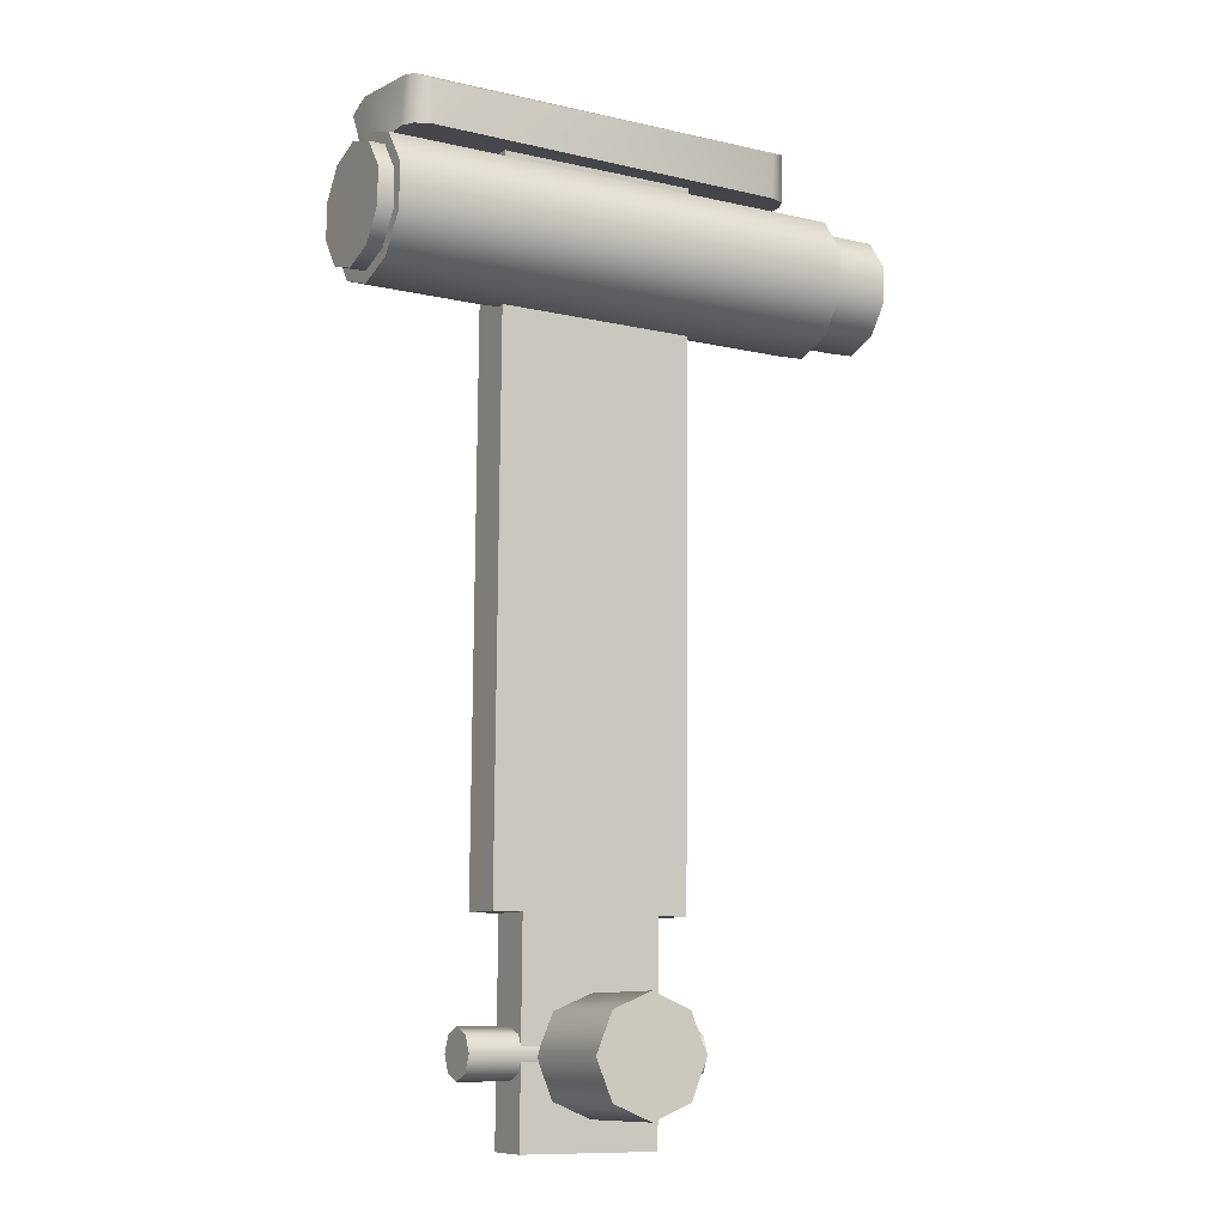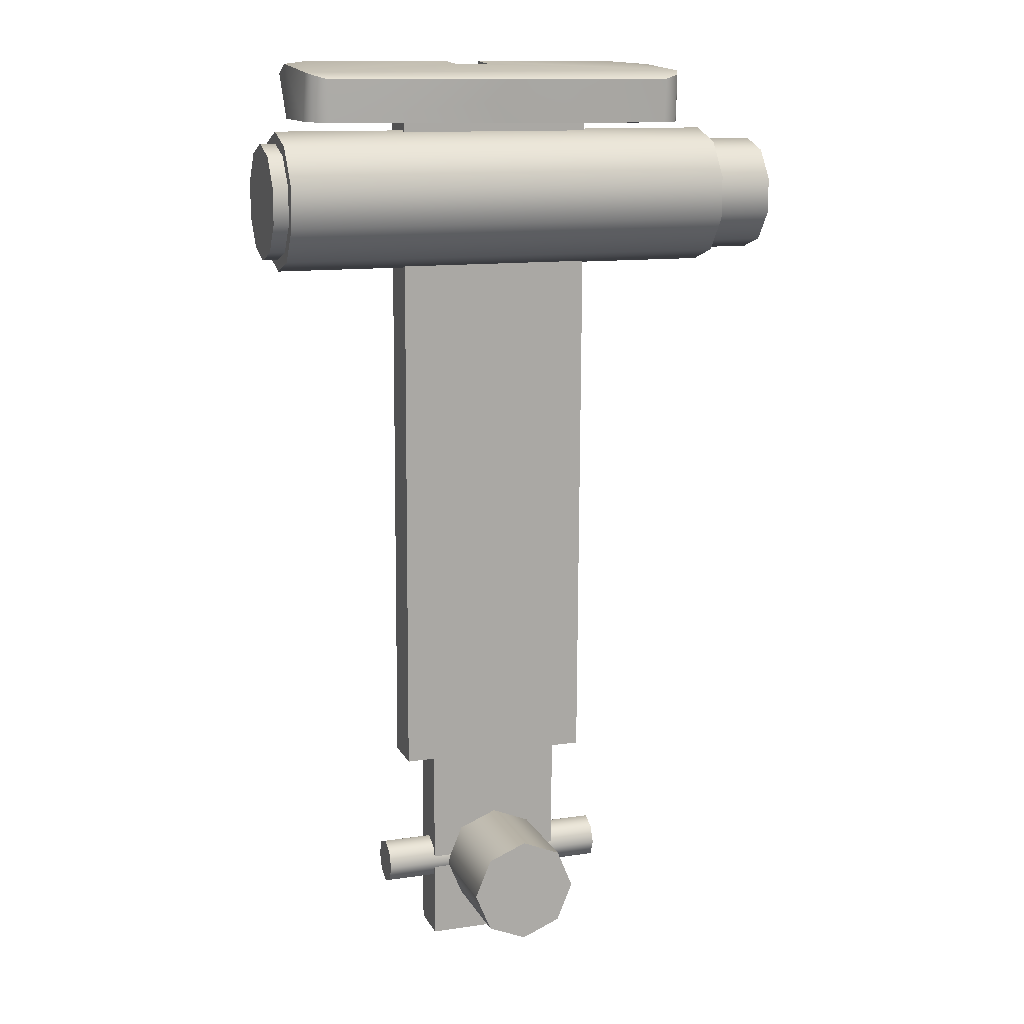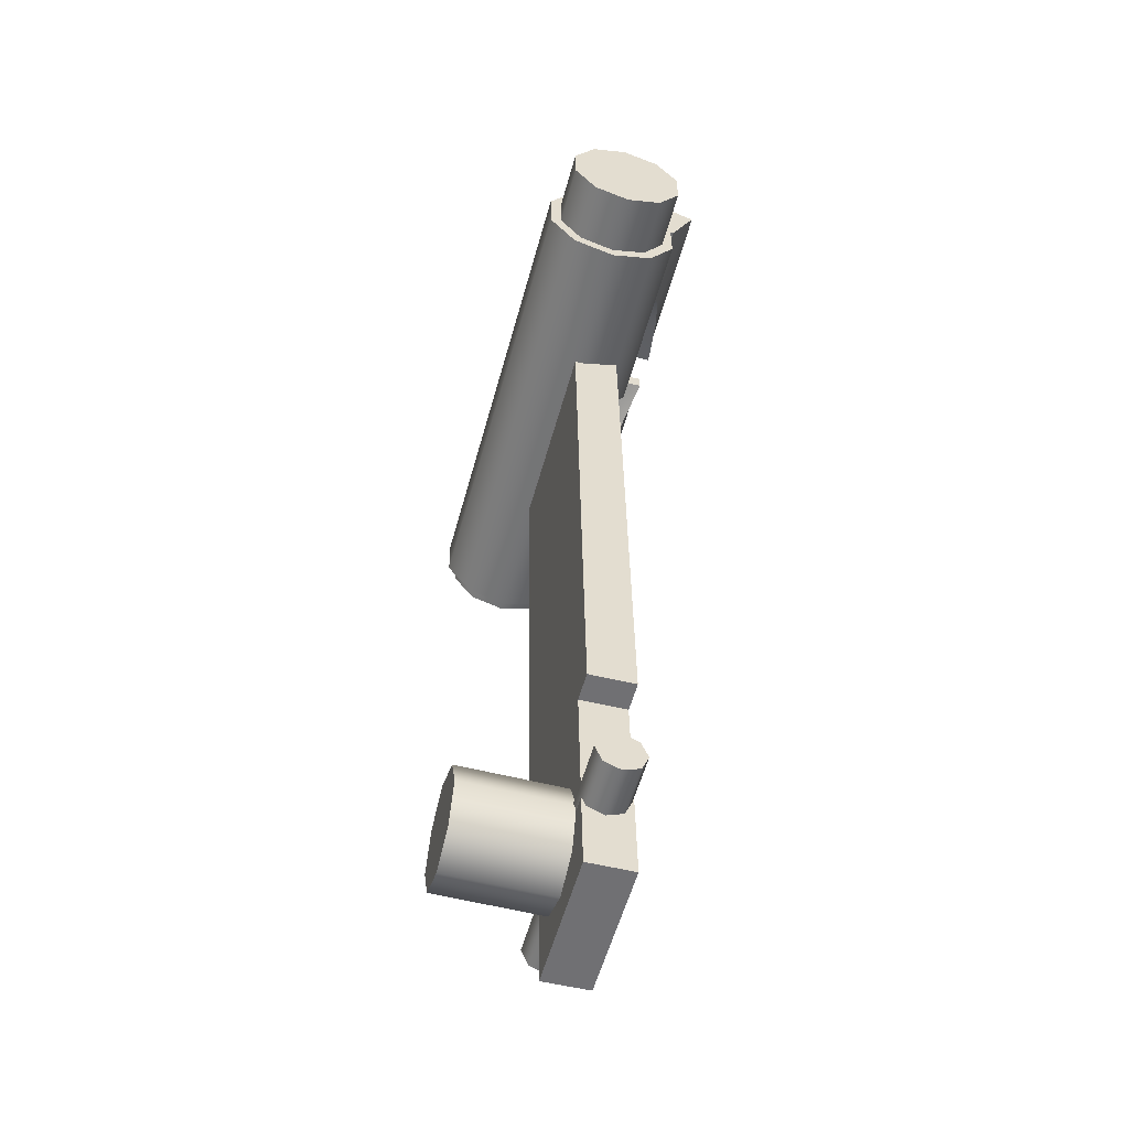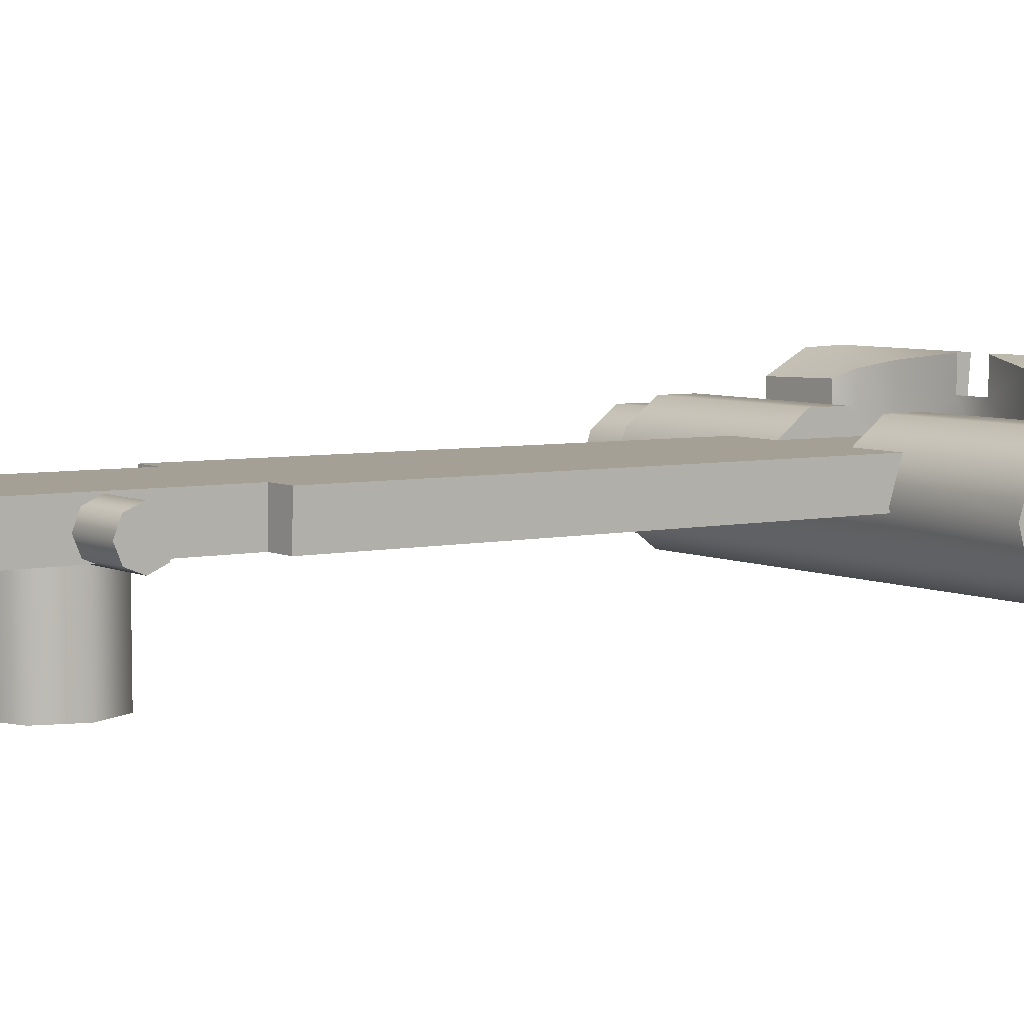
<metadata>
{"format":"obj","ext":"obj","renderer":"f3d","projection":"perspective","resolution":1024,"background":"white","views":[{"elev":-10.5,"azim":150.0,"up":"+Y"},{"elev":12.6,"azim":161.2,"up":"+Y"},{"elev":-55.2,"azim":-105.1,"up":"+Y"},{"elev":6.2,"azim":52.4,"up":"+Z"}]}
</metadata>
<code>
g sight_rear_val_tochmash_val_std_LOD0
v -0.00707 -0.0009961 0.0009514
v -0.001226 -6.195e-06 0.001361
v -0.001226 -0.0009961 0.0009514
v -0.00707 -6.194e-06 0.001361
v -0.00707 -0.001406 -3.854e-05
v -0.001226 -0.001406 -3.854e-05
v -0.00707 -0.0009961 -0.001028
v -0.001226 -0.0009961 -0.001028
v -0.00707 -6.194e-06 -0.001438
v -0.001226 -6.195e-06 -0.001438
v -0.001226 0.0009837 0.0009514
v -0.00707 0.0009837 0.0009514
v -0.001226 0.001394 -3.854e-05
v -0.00707 0.001394 -3.854e-05
v -0.001226 0.0009837 -0.001028
v -0.00707 0.0009837 -0.001028
v -0.001226 -6.195e-06 -0.001438
v -0.00707 -6.194e-06 -0.001438
v -0.00707 0.001394 -3.854e-05
v -0.00707 -6.194e-06 -0.001438
v -0.00707 0.0009837 -0.001028
v -0.00707 -6.194e-06 0.001361
v -0.00707 -0.001406 -3.854e-05
v -0.00707 -0.0009961 -0.001028
v -0.00707 -0.0009961 0.0009514
v -0.00707 0.0009837 0.0009514
v -0.01017 0.05213 0.004752
v -0.001031 0.05213 0.004752
v -0.00441 0.05033 0.004283
v -0.001023 0.05115 0.004765
v -0.00631 0.04937 0.003793
v -0.007122 0.04852 0.003271
v -0.01206 0.05126 0.004559
v -0.01206 0.04852 0.003152
v -0.00617 0.04923 0.0007253
v -0.004269 0.05019 0.0007138
v -0.005826 0.04845 0.0007387
v -0.007122 0.04845 0.0007387
v -0.005826 0.007309 0.001355
v -0.004079 0.007309 0.001355
v 4.238e-05 0.05112 0.0007086
v 0.004164 0.007309 0.001355
v 0.004164 -0.005027 0.00154
v -0.004079 -0.005027 0.00154
v 0.004354 0.05019 0.0007138
v 0.005911 0.04845 0.0007387
v 0.006254 0.04923 0.0007253
v 0.007207 0.04845 0.0007387
v 0.005911 0.007309 0.001355
v -0.005826 0.04841 -0.002007
v -0.005826 0.007267 -0.001391
v -0.004079 0.007267 -0.001391
v 0.004164 0.007267 -0.001391
v -0.004079 -0.005068 -0.001205
v 0.004164 -0.005068 -0.001205
v 0.005911 0.04841 -0.002007
v 0.005911 0.007267 -0.001391
v -0.01206 0.05154 -0.002063
v -0.01017 0.05213 0.004752
v -0.01206 0.05193 0.00284
v -0.001031 0.05213 0.004752
v -0.001031 0.05193 0.002503
v -0.01206 0.05126 0.004559
v 0.001115 0.05193 0.002503
v 0.012 0.05143 -0.002063
v 0.001115 0.05213 0.004752
v 0.01025 0.05213 0.004752
v 0.01214 0.05193 0.00284
v 0.01214 0.05138 0.004371
v 0.01179 0.05129 -0.002855
v -0.01174 0.05129 -0.002855
v -0.01084 0.05104 -0.003297
v 0.01093 0.05104 -0.003297
v -0.004079 0.007267 -0.001391
v -0.004079 -0.005027 0.00154
v -0.004079 -0.005068 -0.001205
v -0.004079 0.007309 0.001355
v -0.01206 0.04852 0.003152
v -0.01206 0.05193 0.00284
v -0.01206 0.05126 0.004559
v -0.01206 0.04841 -0.002007
v -0.01206 0.05154 -0.002063
v -0.01174 0.05129 -0.002855
v -0.01167 0.04838 -0.002802
v -0.01084 0.05104 -0.003297
v -0.01071 0.04835 -0.003247
v 0.01079 0.04849 -0.003247
v 0.01093 0.05104 -0.003297
v 0.01176 0.04852 -0.002802
v 0.01179 0.05129 -0.002855
v 0.01214 0.04855 -0.002007
v 0.012 0.05143 -0.002063
v 0.01214 0.05193 0.00284
v 0.01204 0.04861 0.003152
v 0.01214 0.05138 0.004371
v -0.007122 0.04845 0.0007387
v -0.01206 0.04841 -0.002007
v -0.01206 0.04852 0.003152
v -0.005826 0.04845 0.0007387
v -0.005826 0.04841 -0.002007
v -0.007122 0.04852 0.003271
v -0.01167 0.04838 -0.002802
v -0.01071 0.04835 -0.003247
v 0.005911 0.04841 -0.002007
v 0.01079 0.04849 -0.003247
v 0.01176 0.04852 -0.002802
v 0.01214 0.04855 -0.002007
v 0.005911 0.04845 0.0007387
v 0.007207 0.04845 0.0007387
v 0.01204 0.04861 0.003152
v 0.007207 0.04852 0.003271
v -0.005826 0.007267 -0.001391
v -0.004079 0.007309 0.001355
v -0.004079 0.007267 -0.001391
v -0.005826 0.007309 0.001355
v -0.005826 0.007309 0.001355
v -0.005826 0.04841 -0.002007
v -0.005826 0.04845 0.0007387
v -0.005826 0.007267 -0.001391
v -0.004269 0.05019 0.0007138
v -0.001024 0.05112 0.002654
v 4.238e-05 0.05112 0.0007086
v -0.00441 0.05033 0.004283
v -0.00631 0.04937 0.003793
v -0.00617 0.04923 0.0007253
v -0.001023 0.05115 0.004765
v -0.007122 0.04852 0.003271
v -0.007122 0.04845 0.0007387
v 0.001109 0.05112 0.002654
v 0.004354 0.05019 0.0007138
v 0.004445 0.05026 0.004189
v 0.006345 0.0493 0.003699
v 0.006254 0.04923 0.0007253
v 0.001108 0.05115 0.004765
v 0.007207 0.04852 0.003271
v 0.007207 0.04845 0.0007387
v 0.004164 -0.005068 -0.001205
v -0.004079 -0.005027 0.00154
v 0.004164 -0.005027 0.00154
v -0.004079 -0.005068 -0.001205
v -0.001023 0.05115 0.004765
v -0.001031 0.05193 0.002503
v -0.001024 0.05112 0.002654
v -0.001031 0.05213 0.004752
v 0.01025 0.05213 0.004752
v 0.004445 0.05026 0.004189
v 0.001115 0.05213 0.004752
v 0.001108 0.05115 0.004765
v 0.006345 0.0493 0.003699
v 0.007207 0.04852 0.003271
v 0.01214 0.05138 0.004371
v 0.01204 0.04861 0.003152
v 0.004164 0.007267 -0.001391
v 0.004164 -0.005027 0.00154
v 0.004164 0.007309 0.001355
v 0.004164 -0.005068 -0.001205
v 0.005911 0.007267 -0.001391
v 0.004164 0.007309 0.001355
v 0.005911 0.007309 0.001355
v 0.004164 0.007267 -0.001391
v 0.005911 0.007267 -0.001391
v 0.005911 0.04845 0.0007387
v 0.005911 0.04841 -0.002007
v 0.005911 0.007309 0.001355
v 0.001108 0.05115 0.004765
v 0.001115 0.05193 0.002503
v 0.001115 0.05213 0.004752
v 0.001109 0.05112 0.002654
v -0.001024 0.05112 0.002654
v 0.001115 0.05193 0.002503
v 0.001109 0.05112 0.002654
v -0.001031 0.05193 0.002503
v 0.007216 -0.0009961 0.0009514
v 0.007216 -0.0009961 -0.001028
v 0.007216 -0.001406 -3.854e-05
v 0.007216 0.0009837 0.0009514
v 0.007216 0.0009837 -0.001028
v 0.007216 -6.196e-06 -0.001438
v 0.007216 0.001394 -3.854e-05
v 0.007216 -6.196e-06 0.001361
v 0.007216 -0.0009961 0.0009514
v 0.001371 -6.195e-06 0.001361
v 0.007216 -6.196e-06 0.001361
v 0.001371 -0.0009961 0.0009514
v 0.007216 -0.001406 -3.854e-05
v 0.001371 -0.001406 -3.854e-05
v 0.007216 -0.0009961 -0.001028
v 0.001371 -0.0009961 -0.001028
v 0.007216 -6.196e-06 -0.001438
v 0.001371 -6.195e-06 -0.001438
v 0.001371 0.0009837 0.0009514
v 0.007216 0.0009837 0.0009514
v 0.001371 0.001394 -3.854e-05
v 0.007216 0.001394 -3.854e-05
v 0.001371 0.0009837 -0.001028
v 0.007216 0.0009837 -0.001028
v 0.001371 -6.195e-06 -0.001438
v 0.007216 -6.196e-06 -0.001438
v -0.003251 -0.0001158 -0.00749
v -0.0023 -0.002412 -0.001038
v -0.0023 -0.002412 -0.00749
v -0.003251 -0.0001158 -0.001038
v -3.634e-06 -0.003363 -0.001038
v -3.634e-06 -0.003363 -0.00749
v -0.0023 0.00218 -0.00749
v -0.0023 0.00218 -0.001038
v -3.633e-06 0.003131 -0.00749
v -3.633e-06 0.003131 -0.001038
v 0.002292 0.00218 -0.00749
v 0.002292 0.00218 -0.001038
v 0.003243 -0.0001158 -0.00749
v 0.003243 -0.0001158 -0.001038
v 0.002292 -0.002412 -0.00749
v 0.002292 -0.002412 -0.001038
v -3.634e-06 -0.003363 -0.00749
v -3.634e-06 -0.003363 -0.001038
v -3.633e-06 0.003131 -0.00749
v 0.003243 -0.0001158 -0.00749
v 0.002292 0.00218 -0.00749
v -0.003251 -0.0001158 -0.00749
v -3.634e-06 -0.003363 -0.00749
v 0.002292 -0.002412 -0.00749
v -0.0023 -0.002412 -0.00749
v -0.0023 0.00218 -0.00749
v 0.002578 0.04045 0.0008378
v 0.002578 0.04513 0.002306
v 0.002578 0.04255 0.002333
v 0.002578 0.0472 0.0007676
v 0.002578 0.04797 -0.001695
v 0.002578 0.03962 -0.001608
v 0.002578 0.04513 0.002306
v 0.01382 0.04255 0.002333
v 0.002578 0.04255 0.002333
v 0.01382 0.04513 0.002306
v 0.01382 0.04045 0.0008378
v 0.002578 0.04045 0.0008378
v 0.01382 0.03962 -0.001608
v 0.002578 0.03962 -0.001608
v 0.01382 0.04039 -0.004071
v 0.002578 0.0472 0.0007676
v 0.01382 0.0472 0.0007676
v 0.002578 0.04797 -0.001695
v 0.01382 0.04797 -0.001695
v 0.01382 0.04715 -0.004141
v -0.01373 0.04715 -0.004141
v -0.002494 0.04797 -0.001695
v -0.002494 0.03962 -0.001608
v -0.01373 0.04039 -0.004071
v -0.01373 0.03962 -0.001608
v -0.002494 0.04045 0.0008378
v -0.01373 0.04045 0.0008378
v -0.002494 0.04255 0.002333
v -0.01373 0.04255 0.002333
v -0.002494 0.04513 0.002306
v -0.01373 0.04513 0.002306
v -0.01373 0.04505 -0.005636
v 0.01382 0.04505 -0.005636
v -0.01373 0.04247 -0.005609
v 0.01382 0.04247 -0.005609
v -0.01373 0.04797 -0.001695
v -0.01373 0.0472 0.0007676
v -0.002494 0.0472 0.0007676
v -0.01373 0.04247 -0.005609
v 0.01382 0.04247 -0.005609
v 0.01382 0.04513 0.002306
v 0.01382 0.04276 0.001666
v 0.01382 0.04255 0.002333
v 0.01382 0.04491 0.001644
v 0.01382 0.04101 0.0004211
v 0.01382 0.04045 0.0008378
v 0.01382 0.04032 -0.001615
v 0.01382 0.03962 -0.001608
v 0.01382 0.04096 -0.003666
v 0.01382 0.04039 -0.004071
v 0.01382 0.04269 -0.004947
v 0.01382 0.04247 -0.005609
v 0.01382 0.04484 -0.004969
v 0.01382 0.04505 -0.005636
v 0.01382 0.04659 -0.003724
v 0.01382 0.04715 -0.004141
v 0.01382 0.04727 -0.001688
v 0.01382 0.04797 -0.001695
v 0.01382 0.04663 0.0003626
v 0.01382 0.0472 0.0007676
v 0.01382 0.04491 0.001644
v 0.01473 0.04276 0.001666
v 0.01382 0.04276 0.001666
v 0.01473 0.04491 0.001644
v 0.01473 0.04101 0.0004211
v 0.01382 0.04101 0.0004211
v 0.01473 0.04032 -0.001615
v 0.01382 0.04032 -0.001615
v 0.01473 0.04096 -0.003666
v 0.01382 0.04096 -0.003666
v 0.01473 0.04269 -0.004947
v 0.01382 0.04269 -0.004947
v 0.01473 0.04484 -0.004969
v 0.01382 0.04484 -0.004969
v 0.01382 0.04663 0.0003626
v 0.01473 0.04663 0.0003626
v 0.01382 0.04727 -0.001688
v 0.01473 0.04727 -0.001688
v 0.01382 0.04659 -0.003724
v 0.01473 0.04659 -0.003724
v 0.01382 0.04484 -0.004969
v 0.01473 0.04484 -0.004969
v 0.01473 0.04096 -0.003666
v 0.01473 0.04484 -0.004969
v 0.01473 0.04269 -0.004947
v 0.01473 0.04491 0.001644
v 0.01473 0.04727 -0.001688
v 0.01473 0.04659 -0.003724
v 0.01473 0.04663 0.0003626
v 0.01473 0.04101 0.0004211
v 0.01473 0.04276 0.001666
v 0.01473 0.04032 -0.001615
v -0.002494 0.04797 -0.001695
v 0.002578 0.03962 -0.001608
v -0.002494 0.03962 -0.001608
v 0.002578 0.04797 -0.001695
v -0.002494 0.04045 0.0008378
v -0.002494 0.04513 0.002306
v -0.002494 0.0472 0.0007676
v -0.002494 0.04255 0.002333
v -0.002494 0.04797 -0.001695
v -0.002494 0.03962 -0.001608
v -0.01373 0.04513 0.002306
v -0.01373 0.04276 0.001666
v -0.01373 0.04491 0.001644
v -0.01373 0.04255 0.002333
v -0.01373 0.04101 0.0004211
v -0.01373 0.04045 0.0008378
v -0.01373 0.04032 -0.001615
v -0.01373 0.03962 -0.001608
v -0.01373 0.04096 -0.003666
v -0.01373 0.04039 -0.004071
v -0.01373 0.04269 -0.004947
v -0.01373 0.04247 -0.005609
v -0.01373 0.04484 -0.004969
v -0.01373 0.04505 -0.005636
v -0.01373 0.04659 -0.003724
v -0.01373 0.04715 -0.004141
v -0.01373 0.04727 -0.001688
v -0.01373 0.04797 -0.001695
v -0.01373 0.04663 0.0003626
v -0.01373 0.0472 0.0007676
v -0.01373 0.04491 0.001644
v -0.01726 0.04276 0.001666
v -0.01726 0.04491 0.001644
v -0.01373 0.04276 0.001666
v -0.01726 0.04101 0.0004211
v -0.01373 0.04101 0.0004211
v -0.01726 0.04032 -0.001615
v -0.01373 0.04032 -0.001615
v -0.01726 0.04096 -0.003666
v -0.01373 0.04096 -0.003666
v -0.01726 0.04269 -0.004947
v -0.01373 0.04269 -0.004947
v -0.01373 0.04663 0.0003626
v -0.01726 0.04663 0.0003626
v -0.01373 0.04727 -0.001688
v -0.01726 0.04727 -0.001688
v -0.01373 0.04659 -0.003724
v -0.01726 0.04659 -0.003724
v -0.01373 0.04484 -0.004969
v -0.01726 0.04484 -0.004969
v -0.01373 0.04269 -0.004947
v -0.01726 0.04269 -0.004947
v -0.01726 0.04727 -0.001688
v -0.01726 0.04484 -0.004969
v -0.01726 0.04659 -0.003724
v -0.01726 0.04491 0.001644
v -0.01726 0.04096 -0.003666
v -0.01726 0.04269 -0.004947
v -0.01726 0.04101 0.0004211
v -0.01726 0.04032 -0.001615
v -0.01726 0.04276 0.001666
v -0.01726 0.04663 0.0003626
g sight_rear_val_tochmash_val_std_LOD0_0
f 3 2 1
f 4 1 2
f 1 5 3
f 6 3 5
f 5 7 6
f 8 6 7
f 7 9 8
f 10 8 9
f 2 11 4
f 12 4 11
f 11 13 12
f 14 12 13
f 13 15 14
f 16 14 15
f 15 17 16
f 18 16 17
f 21 20 19
f 20 22 19
f 23 22 20
f 24 23 20
f 25 22 23
f 22 26 19
f 29 28 27
f 30 28 29
f 31 29 27
f 31 27 32
f 27 33 32
f 34 32 33
f 37 36 35
f 35 38 37
f 37 39 36
f 40 36 39
f 41 36 40
f 42 41 40
f 42 40 43
f 44 43 40
f 45 41 42
f 45 42 46
f 45 46 47
f 48 47 46
f 49 46 42
f 52 51 50
f 52 50 53
f 52 53 54
f 55 54 53
f 56 53 50
f 57 53 56
f 60 59 58
f 61 58 59
f 62 58 61
f 59 60 63
f 62 64 58
f 65 58 64
f 65 64 66
f 66 67 65
f 68 65 67
f 68 67 69
f 65 70 58
f 71 58 70
f 71 70 72
f 73 72 70
f 76 75 74
f 77 74 75
f 80 79 78
f 81 78 79
f 82 81 79
f 82 83 81
f 84 81 83
f 83 85 84
f 86 84 85
f 86 85 87
f 88 87 85
f 87 88 89
f 90 89 88
f 89 90 91
f 92 91 90
f 91 92 93
f 91 93 94
f 95 94 93
f 98 97 96
f 96 97 99
f 100 99 97
f 101 98 96
f 97 102 100
f 103 100 102
f 100 103 104
f 105 104 103
f 105 106 104
f 107 104 106
f 104 107 108
f 109 108 107
f 107 110 109
f 110 111 109
f 114 113 112
f 115 112 113
f 118 117 116
f 119 116 117
f 122 121 120
f 120 121 123
f 123 124 120
f 125 120 124
f 126 123 121
f 124 127 125
f 128 125 127
f 129 121 122
f 129 122 130
f 130 131 129
f 131 130 132
f 133 132 130
f 134 129 131
f 132 133 135
f 136 135 133
f 139 138 137
f 140 137 138
f 143 142 141
f 144 141 142
f 147 146 145
f 147 148 146
f 146 149 145
f 145 149 150
f 145 150 151
f 152 151 150
f 155 154 153
f 156 153 154
f 159 158 157
f 160 157 158
f 163 162 161
f 164 161 162
f 167 166 165
f 168 165 166
f 171 170 169
f 172 169 170
f 175 174 173
f 174 176 173
f 177 176 174
f 178 177 174
f 179 176 177
f 176 180 173
f 183 182 181
f 184 181 182
f 181 184 185
f 186 185 184
f 185 186 187
f 188 187 186
f 187 188 189
f 190 189 188
f 182 183 191
f 192 191 183
f 191 192 193
f 194 193 192
f 193 194 195
f 196 195 194
f 195 196 197
f 198 197 196
f 201 200 199
f 202 199 200
f 200 201 203
f 204 203 201
f 199 202 205
f 206 205 202
f 205 206 207
f 208 207 206
f 207 208 209
f 210 209 208
f 209 210 211
f 212 211 210
f 211 212 213
f 214 213 212
f 213 214 215
f 216 215 214
f 219 218 217
f 218 220 217
f 221 220 218
f 222 221 218
f 223 220 221
f 220 224 217
f 227 226 225
f 228 225 226
f 228 229 225
f 230 225 229
f 233 232 231
f 234 231 232
f 232 233 235
f 236 235 233
f 235 236 237
f 238 237 236
f 239 237 238
f 231 234 240
f 241 240 234
f 240 241 242
f 243 242 241
f 242 243 244
f 244 245 242
f 246 242 245
f 238 247 239
f 248 239 247
f 249 248 247
f 247 250 249
f 251 249 250
f 250 252 251
f 253 251 252
f 252 254 253
f 255 253 254
f 245 244 256
f 257 256 244
f 256 257 258
f 259 258 257
f 260 246 245
f 260 261 246
f 262 246 261
f 261 255 262
f 254 262 255
f 248 263 239
f 264 239 263
f 267 266 265
f 268 265 266
f 266 267 269
f 270 269 267
f 269 270 271
f 272 271 270
f 271 272 273
f 274 273 272
f 273 274 275
f 276 275 274
f 275 276 277
f 278 277 276
f 277 278 279
f 280 279 278
f 279 280 281
f 282 281 280
f 281 282 283
f 284 283 282
f 283 284 268
f 265 268 284
f 287 286 285
f 288 285 286
f 286 287 289
f 290 289 287
f 289 290 291
f 292 291 290
f 291 292 293
f 294 293 292
f 293 294 295
f 296 295 294
f 295 296 297
f 298 297 296
f 285 288 299
f 300 299 288
f 299 300 301
f 302 301 300
f 301 302 303
f 304 303 302
f 303 304 305
f 306 305 304
f 309 308 307
f 308 310 307
f 311 310 308
f 312 311 308
f 313 310 311
f 310 314 307
f 315 314 310
f 314 316 307
f 319 318 317
f 320 317 318
f 323 322 321
f 324 321 322
f 323 321 325
f 326 325 321
f 329 328 327
f 330 327 328
f 328 331 330
f 332 330 331
f 331 333 332
f 334 332 333
f 333 335 334
f 336 334 335
f 335 337 336
f 338 336 337
f 337 339 338
f 340 338 339
f 339 341 340
f 342 340 341
f 341 343 342
f 344 342 343
f 343 345 344
f 346 344 345
f 345 329 346
f 327 346 329
f 349 348 347
f 350 347 348
f 348 351 350
f 352 350 351
f 351 353 352
f 354 352 353
f 353 355 354
f 356 354 355
f 355 357 356
f 358 356 357
f 347 359 349
f 360 349 359
f 359 361 360
f 362 360 361
f 361 363 362
f 364 362 363
f 363 365 364
f 366 364 365
f 365 367 366
f 368 366 367
f 371 370 369
f 370 372 369
f 373 372 370
f 374 373 370
f 375 372 373
f 376 375 373
f 377 372 375
f 372 378 369

</code>
